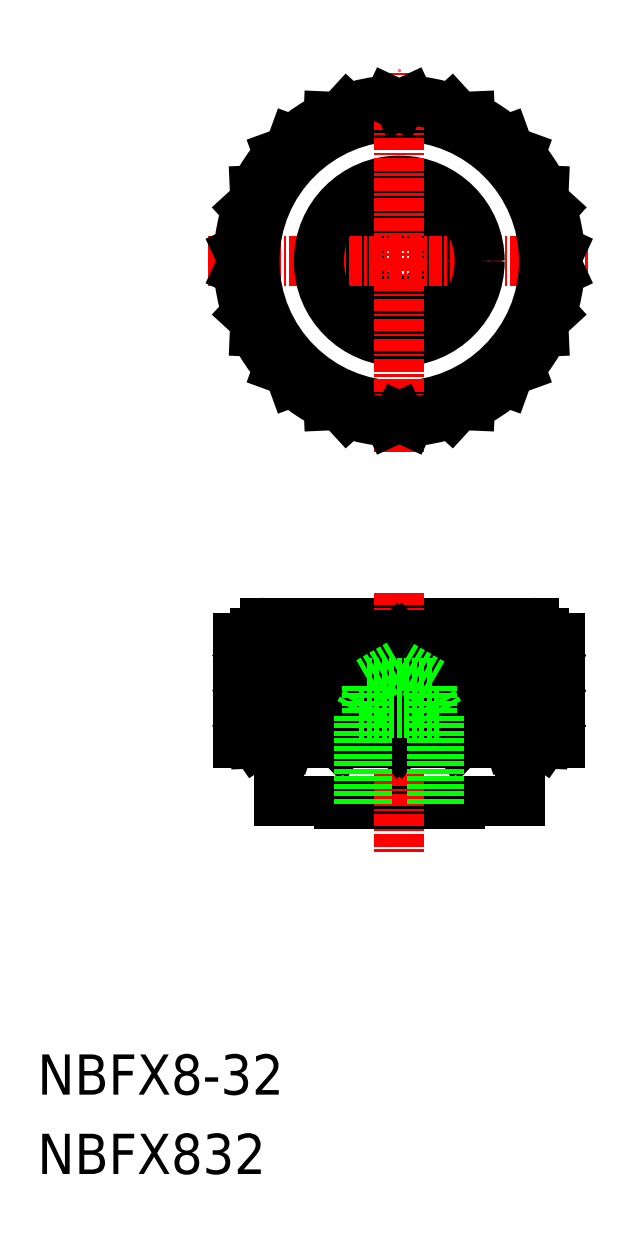
<metadata>
{"format":"dxf","ext":"dxf","renderer":"ezdxf+matplotlib","layout":"modelspace","background":"white","min_lineweight":24,"dpi":150}
</metadata>
<code>
0
SECTION
2
ENTITIES
0
TEXT
8
0
10
-1.384e+04
20
-549.8
30
0
40
4
1
NBFX8-32
0
TEXT
8
0
10
-1.384e+04
20
-557.7
30
0
40
4
1
NBFX832
0
LINE
8
0
10
-1.381e+04
20
-520.5
30
0
11
-1.381e+04
21
-520.8
31
0
0
CIRCLE
8
0
10
-1.381e+04
20
-466.8
30
0
40
4
0
LINE
8
0
10
-1.379e+04
20
-503.8
30
0
11
-1.379e+04
21
-504.3
31
0
0
LINE
8
0
10
-1.379e+04
20
-504.3
30
0
11
-1.379e+04
21
-514.8
31
0
0
ARC
8
0
10
-1.379e+04
20
-503.8
30
0
40
1
50
0
51
90
0
LINE
8
0
10
-1.382e+04
20
-504.3
30
0
11
-1.379e+04
21
-504.3
31
0
0
LINE
8
0
10
-1.382e+04
20
-514.8
30
0
11
-1.382e+04
21
-504.3
31
0
0
ARC
8
0
10
-1.382e+04
20
-503.8
30
0
40
1
50
90
51
180
0
LINE
8
0
10
-1.382e+04
20
-502.8
30
0
11
-1.379e+04
21
-502.8
31
0
0
LINE
8
0
10
-1.379e+04
20
-514.8
30
0
11
-1.382e+04
21
-514.8
31
0
0
LINE
8
CENTER
10
-1.382e+04
20
-466.8
30
0
11
-1.379e+04
21
-466.8
31
0
0
ARC
8
0
10
-1.381e+04
20
-466.8
30
0
40
16
50
93.6
51
108.9
0
CIRCLE
8
0
10
-1.381e+04
20
-466.8
30
0
40
14.4
0
CIRCLE
8
0
10
-1.381e+04
20
-466.8
30
0
40
8
0
LINE
8
CENTER
10
-1.381e+04
20
-485.8
30
0
11
-1.381e+04
21
-447.8
31
0
0
LINE
8
0
10
-1.38e+04
20
-520.5
30
0
11
-1.38e+04
21
-520.8
31
0
0
LINE
8
0
10
-1.379e+04
20
-520.5
30
0
11
-1.38e+04
21
-520.5
31
0
0
LINE
8
0
10
-1.38e+04
20
-520.8
30
0
11
-1.381e+04
21
-520.8
31
0
0
LINE
8
0
10
-1.381e+04
20
-520.8
30
0
11
-1.381e+04
21
-520.8
31
0
0
LINE
8
0
10
-1.381e+04
20
-520.5
30
0
11
-1.382e+04
21
-520.5
31
0
0
LINE
8
0
10
-1.38e+04
20
-520.5
30
0
11
-1.381e+04
21
-520.5
31
0
0
LINE
8
0
10
-1.382e+04
20
-520.5
30
0
11
-1.382e+04
21
-514.8
31
0
0
LINE
8
0
10
-1.379e+04
20
-514.8
30
0
11
-1.379e+04
21
-520.5
31
0
0
LINE
8
CENTER
10
-1.381e+04
20
-499.8
30
0
11
-1.381e+04
21
-525.8
31
0
0
LINE
8
0
10
-1.381e+04
20
-451.3
30
0
11
-1.381e+04
21
-450.9
31
0
0
LINE
8
0
10
-1.381e+04
20
-451.3
30
0
11
-1.38e+04
21
-450.9
31
0
0
LINE
8
0
10
-1.381e+04
20
-504.3
30
0
11
-1.381e+04
21
-514.8
31
0
0
LINE
8
0
10
-1.38e+04
20
-504.3
30
0
11
-1.38e+04
21
-514.8
31
0
0
LINE
8
0
10
-1.379e+04
20
-504.3
30
0
11
-1.379e+04
21
-514.8
31
0
0
LINE
8
0
10
-1.379e+04
20
-507.8
30
0
11
-1.382e+04
21
-507.8
31
0
0
LINE
8
0
10
-1.379e+04
20
-511.3
30
0
11
-1.382e+04
21
-511.3
31
0
0
POLYLINE
8
0
66
     1
10
0
20
0
30
0
70
     1
0
VERTEX
8
0
10
-1.38e+04
20
-505.5
30
0
0
VERTEX
8
0
10
-1.38e+04
20
-505.5
30
0
0
VERTEX
8
0
10
-1.38e+04
20
-506.7
30
0
0
VERTEX
8
0
10
-1.38e+04
20
-506.7
30
0
0
SEQEND
8
0
0
POLYLINE
8
0
66
     1
10
0
20
0
30
0
70
     1
0
VERTEX
8
0
10
-1.38e+04
20
-505.5
30
0
0
VERTEX
8
0
10
-1.38e+04
20
-505.5
30
0
0
VERTEX
8
0
10
-1.38e+04
20
-506.7
30
0
0
VERTEX
8
0
10
-1.38e+04
20
-506.7
30
0
0
SEQEND
8
0
0
POLYLINE
8
0
66
     1
10
0
20
0
30
0
70
     1
0
VERTEX
8
0
10
-1.379e+04
20
-505.5
30
0
0
VERTEX
8
0
10
-1.379e+04
20
-505.5
30
0
0
VERTEX
8
0
10
-1.379e+04
20
-506.7
30
0
0
VERTEX
8
0
10
-1.379e+04
20
-506.7
30
0
0
SEQEND
8
0
0
POLYLINE
8
0
66
     1
10
0
20
0
30
0
70
     1
0
VERTEX
8
0
10
-1.379e+04
20
-505.5
30
0
0
VERTEX
8
0
10
-1.379e+04
20
-505.5
30
0
0
VERTEX
8
0
10
-1.379e+04
20
-506.7
30
0
0
VERTEX
8
0
10
-1.379e+04
20
-506.7
30
0
0
SEQEND
8
0
0
LINE
8
0
10
-1.381e+04
20
-504.3
30
0
11
-1.38e+04
21
-505.5
31
0
0
LINE
8
0
10
-1.38e+04
20
-506.7
30
0
11
-1.381e+04
21
-507.8
31
0
0
LINE
8
0
10
-1.38e+04
20
-505.5
30
0
11
-1.38e+04
21
-504.3
31
0
0
LINE
8
0
10
-1.38e+04
20
-506.7
30
0
11
-1.38e+04
21
-507.8
31
0
0
LINE
8
0
10
-1.38e+04
20
-507.8
30
0
11
-1.38e+04
21
-506.7
31
0
0
LINE
8
0
10
-1.38e+04
20
-505.5
30
0
11
-1.38e+04
21
-504.3
31
0
0
LINE
8
0
10
-1.38e+04
20
-505.5
30
0
11
-1.379e+04
21
-504.3
31
0
0
LINE
8
0
10
-1.38e+04
20
-506.7
30
0
11
-1.379e+04
21
-507.8
31
0
0
LINE
8
0
10
-1.379e+04
20
-507.8
30
0
11
-1.379e+04
21
-506.7
31
0
0
LINE
8
0
10
-1.379e+04
20
-505.5
30
0
11
-1.379e+04
21
-504.3
31
0
0
LINE
8
0
10
-1.379e+04
20
-505.5
30
0
11
-1.379e+04
21
-504.3
31
0
0
LINE
8
0
10
-1.379e+04
20
-506.7
30
0
11
-1.379e+04
21
-507.8
31
0
0
LINE
8
0
10
-1.379e+04
20
-504.3
30
0
11
-1.379e+04
21
-505.5
31
0
0
LINE
8
0
10
-1.379e+04
20
-506.7
30
0
11
-1.379e+04
21
-507.8
31
0
0
LINE
8
0
10
-1.379e+04
20
-510.2
30
0
11
-1.379e+04
21
-511.3
31
0
0
LINE
8
0
10
-1.379e+04
20
-507.8
30
0
11
-1.379e+04
21
-509
31
0
0
LINE
8
0
10
-1.379e+04
20
-510.2
30
0
11
-1.379e+04
21
-511.3
31
0
0
LINE
8
0
10
-1.379e+04
20
-509
30
0
11
-1.379e+04
21
-507.8
31
0
0
LINE
8
0
10
-1.379e+04
20
-509
30
0
11
-1.379e+04
21
-507.8
31
0
0
LINE
8
0
10
-1.379e+04
20
-511.3
30
0
11
-1.379e+04
21
-510.2
31
0
0
LINE
8
0
10
-1.38e+04
20
-510.2
30
0
11
-1.379e+04
21
-511.3
31
0
0
LINE
8
0
10
-1.38e+04
20
-509
30
0
11
-1.379e+04
21
-507.8
31
0
0
LINE
8
0
10
-1.38e+04
20
-509
30
0
11
-1.38e+04
21
-507.8
31
0
0
LINE
8
0
10
-1.38e+04
20
-511.3
30
0
11
-1.38e+04
21
-510.2
31
0
0
LINE
8
0
10
-1.38e+04
20
-510.2
30
0
11
-1.38e+04
21
-511.3
31
0
0
LINE
8
0
10
-1.38e+04
20
-509
30
0
11
-1.38e+04
21
-507.8
31
0
0
LINE
8
0
10
-1.38e+04
20
-510.2
30
0
11
-1.381e+04
21
-511.3
31
0
0
LINE
8
0
10
-1.381e+04
20
-507.8
30
0
11
-1.38e+04
21
-509
31
0
0
POLYLINE
8
0
66
     1
10
0
20
0
30
0
70
     1
0
VERTEX
8
0
10
-1.379e+04
20
-509
30
0
0
VERTEX
8
0
10
-1.379e+04
20
-509
30
0
0
VERTEX
8
0
10
-1.379e+04
20
-510.2
30
0
0
VERTEX
8
0
10
-1.379e+04
20
-510.2
30
0
0
SEQEND
8
0
0
POLYLINE
8
0
66
     1
10
0
20
0
30
0
70
     1
0
VERTEX
8
0
10
-1.379e+04
20
-509
30
0
0
VERTEX
8
0
10
-1.379e+04
20
-509
30
0
0
VERTEX
8
0
10
-1.379e+04
20
-510.2
30
0
0
VERTEX
8
0
10
-1.379e+04
20
-510.2
30
0
0
SEQEND
8
0
0
POLYLINE
8
0
66
     1
10
0
20
0
30
0
70
     1
0
VERTEX
8
0
10
-1.38e+04
20
-509
30
0
0
VERTEX
8
0
10
-1.38e+04
20
-509
30
0
0
VERTEX
8
0
10
-1.38e+04
20
-510.2
30
0
0
VERTEX
8
0
10
-1.38e+04
20
-510.2
30
0
0
SEQEND
8
0
0
POLYLINE
8
0
66
     1
10
0
20
0
30
0
70
     1
0
VERTEX
8
0
10
-1.38e+04
20
-509
30
0
0
VERTEX
8
0
10
-1.38e+04
20
-509
30
0
0
VERTEX
8
0
10
-1.38e+04
20
-510.2
30
0
0
VERTEX
8
0
10
-1.38e+04
20
-510.2
30
0
0
SEQEND
8
0
0
LINE
8
0
10
-1.379e+04
20
-513.7
30
0
11
-1.379e+04
21
-514.8
31
0
0
LINE
8
0
10
-1.379e+04
20
-511.3
30
0
11
-1.379e+04
21
-512.5
31
0
0
LINE
8
0
10
-1.379e+04
20
-513.7
30
0
11
-1.379e+04
21
-514.8
31
0
0
LINE
8
0
10
-1.379e+04
20
-512.5
30
0
11
-1.379e+04
21
-511.3
31
0
0
LINE
8
0
10
-1.379e+04
20
-512.5
30
0
11
-1.379e+04
21
-511.3
31
0
0
LINE
8
0
10
-1.379e+04
20
-514.8
30
0
11
-1.379e+04
21
-513.7
31
0
0
LINE
8
0
10
-1.38e+04
20
-513.7
30
0
11
-1.379e+04
21
-514.8
31
0
0
LINE
8
0
10
-1.38e+04
20
-512.5
30
0
11
-1.379e+04
21
-511.3
31
0
0
LINE
8
0
10
-1.38e+04
20
-512.5
30
0
11
-1.38e+04
21
-511.3
31
0
0
LINE
8
0
10
-1.38e+04
20
-514.8
30
0
11
-1.38e+04
21
-513.7
31
0
0
LINE
8
0
10
-1.38e+04
20
-513.7
30
0
11
-1.38e+04
21
-514.8
31
0
0
LINE
8
0
10
-1.38e+04
20
-512.5
30
0
11
-1.38e+04
21
-511.3
31
0
0
LINE
8
0
10
-1.38e+04
20
-513.7
30
0
11
-1.381e+04
21
-514.8
31
0
0
LINE
8
0
10
-1.381e+04
20
-511.3
30
0
11
-1.38e+04
21
-512.5
31
0
0
POLYLINE
8
0
66
     1
10
0
20
0
30
0
70
     1
0
VERTEX
8
0
10
-1.379e+04
20
-512.5
30
0
0
VERTEX
8
0
10
-1.379e+04
20
-512.5
30
0
0
VERTEX
8
0
10
-1.379e+04
20
-513.7
30
0
0
VERTEX
8
0
10
-1.379e+04
20
-513.7
30
0
0
SEQEND
8
0
0
POLYLINE
8
0
66
     1
10
0
20
0
30
0
70
     1
0
VERTEX
8
0
10
-1.379e+04
20
-512.5
30
0
0
VERTEX
8
0
10
-1.379e+04
20
-512.5
30
0
0
VERTEX
8
0
10
-1.379e+04
20
-513.7
30
0
0
VERTEX
8
0
10
-1.379e+04
20
-513.7
30
0
0
SEQEND
8
0
0
POLYLINE
8
0
66
     1
10
0
20
0
30
0
70
     1
0
VERTEX
8
0
10
-1.38e+04
20
-512.5
30
0
0
VERTEX
8
0
10
-1.38e+04
20
-512.5
30
0
0
VERTEX
8
0
10
-1.38e+04
20
-513.7
30
0
0
VERTEX
8
0
10
-1.38e+04
20
-513.7
30
0
0
SEQEND
8
0
0
POLYLINE
8
0
66
     1
10
0
20
0
30
0
70
     1
0
VERTEX
8
0
10
-1.38e+04
20
-512.5
30
0
0
VERTEX
8
0
10
-1.38e+04
20
-512.5
30
0
0
VERTEX
8
0
10
-1.38e+04
20
-513.7
30
0
0
VERTEX
8
0
10
-1.38e+04
20
-513.7
30
0
0
SEQEND
8
0
0
LINE
8
0
10
-1.382e+04
20
-504.3
30
0
11
-1.382e+04
21
-514.8
31
0
0
LINE
8
0
10
-1.381e+04
20
-452.5
30
0
11
-1.381e+04
21
-451.7
31
0
0
LINE
8
0
10
-1.381e+04
20
-452.5
30
0
11
-1.381e+04
21
-452.5
31
0
0
LINE
8
0
10
-1.382e+04
20
-455.9
30
0
11
-1.382e+04
21
-454.8
31
0
0
LINE
8
0
10
-1.382e+04
20
-455.9
30
0
11
-1.382e+04
21
-456.3
31
0
0
LINE
8
0
10
-1.382e+04
20
-460.9
30
0
11
-1.382e+04
21
-459.8
31
0
0
LINE
8
0
10
-1.382e+04
20
-460.9
30
0
11
-1.382e+04
21
-461.7
31
0
0
LINE
8
0
10
-1.382e+04
20
-466.8
30
0
11
-1.382e+04
21
-465.8
31
0
0
LINE
8
0
10
-1.382e+04
20
-466.8
30
0
11
-1.382e+04
21
-467.8
31
0
0
LINE
8
0
10
-1.382e+04
20
-472.8
30
0
11
-1.382e+04
21
-472
31
0
0
LINE
8
0
10
-1.382e+04
20
-472.8
30
0
11
-1.382e+04
21
-473.9
31
0
0
LINE
8
0
10
-1.382e+04
20
-477.8
30
0
11
-1.382e+04
21
-477.4
31
0
0
LINE
8
0
10
-1.382e+04
20
-477.8
30
0
11
-1.382e+04
21
-478.8
31
0
0
LINE
8
0
10
-1.381e+04
20
-481.2
30
0
11
-1.381e+04
21
-481.2
31
0
0
LINE
8
0
10
-1.381e+04
20
-481.2
30
0
11
-1.381e+04
21
-482
31
0
0
LINE
8
0
10
-1.381e+04
20
-482.3
30
0
11
-1.381e+04
21
-482.8
31
0
0
LINE
8
0
10
-1.381e+04
20
-482.3
30
0
11
-1.38e+04
21
-482.8
31
0
0
LINE
8
0
10
-1.38e+04
20
-481.2
30
0
11
-1.38e+04
21
-482
31
0
0
LINE
8
0
10
-1.38e+04
20
-481.2
30
0
11
-1.38e+04
21
-481.2
31
0
0
LINE
8
0
10
-1.379e+04
20
-477.8
30
0
11
-1.38e+04
21
-478.8
31
0
0
LINE
8
0
10
-1.379e+04
20
-477.8
30
0
11
-1.379e+04
21
-477.4
31
0
0
LINE
8
0
10
-1.379e+04
20
-472.8
30
0
11
-1.379e+04
21
-473.9
31
0
0
LINE
8
0
10
-1.379e+04
20
-472.8
30
0
11
-1.379e+04
21
-472
31
0
0
LINE
8
0
10
-1.379e+04
20
-466.8
30
0
11
-1.379e+04
21
-467.8
31
0
0
LINE
8
0
10
-1.379e+04
20
-466.8
30
0
11
-1.379e+04
21
-465.8
31
0
0
LINE
8
0
10
-1.379e+04
20
-460.9
30
0
11
-1.379e+04
21
-461.7
31
0
0
LINE
8
0
10
-1.379e+04
20
-460.9
30
0
11
-1.379e+04
21
-459.8
31
0
0
LINE
8
0
10
-1.379e+04
20
-455.9
30
0
11
-1.379e+04
21
-456.3
31
0
0
LINE
8
0
10
-1.379e+04
20
-455.9
30
0
11
-1.38e+04
21
-454.8
31
0
0
LINE
8
0
10
-1.38e+04
20
-452.5
30
0
11
-1.38e+04
21
-452.5
31
0
0
LINE
8
0
10
-1.38e+04
20
-452.5
30
0
11
-1.38e+04
21
-451.7
31
0
0
LINE
8
0
10
-1.382e+04
20
-503.8
30
0
11
-1.382e+04
21
-504.3
31
0
0
POLYLINE
8
0
66
     1
10
0
20
0
30
0
70
     1
0
VERTEX
8
0
10
-1.381e+04
20
-512.5
30
0
0
VERTEX
8
0
10
-1.381e+04
20
-512.5
30
0
0
VERTEX
8
0
10
-1.381e+04
20
-513.7
30
0
0
VERTEX
8
0
10
-1.381e+04
20
-513.7
30
0
0
SEQEND
8
0
0
POLYLINE
8
0
66
     1
10
0
20
0
30
0
70
     1
0
VERTEX
8
0
10
-1.381e+04
20
-512.5
30
0
0
VERTEX
8
0
10
-1.382e+04
20
-512.5
30
0
0
VERTEX
8
0
10
-1.382e+04
20
-513.7
30
0
0
VERTEX
8
0
10
-1.381e+04
20
-513.7
30
0
0
SEQEND
8
0
0
POLYLINE
8
0
66
     1
10
0
20
0
30
0
70
     1
0
VERTEX
8
0
10
-1.382e+04
20
-512.5
30
0
0
VERTEX
8
0
10
-1.382e+04
20
-512.5
30
0
0
VERTEX
8
0
10
-1.382e+04
20
-513.7
30
0
0
VERTEX
8
0
10
-1.382e+04
20
-513.7
30
0
0
SEQEND
8
0
0
POLYLINE
8
0
66
     1
10
0
20
0
30
0
70
     1
0
VERTEX
8
0
10
-1.382e+04
20
-512.5
30
0
0
VERTEX
8
0
10
-1.382e+04
20
-512.5
30
0
0
VERTEX
8
0
10
-1.382e+04
20
-513.7
30
0
0
VERTEX
8
0
10
-1.382e+04
20
-513.7
30
0
0
SEQEND
8
0
0
LINE
8
0
10
-1.381e+04
20
-511.3
30
0
11
-1.381e+04
21
-512.5
31
0
0
LINE
8
0
10
-1.381e+04
20
-513.7
30
0
11
-1.381e+04
21
-514.8
31
0
0
LINE
8
0
10
-1.381e+04
20
-512.5
30
0
11
-1.381e+04
21
-511.3
31
0
0
LINE
8
0
10
-1.381e+04
20
-513.7
30
0
11
-1.381e+04
21
-514.8
31
0
0
LINE
8
0
10
-1.381e+04
20
-514.8
30
0
11
-1.381e+04
21
-513.7
31
0
0
LINE
8
0
10
-1.381e+04
20
-512.5
30
0
11
-1.381e+04
21
-511.3
31
0
0
LINE
8
0
10
-1.382e+04
20
-512.5
30
0
11
-1.382e+04
21
-511.3
31
0
0
LINE
8
0
10
-1.382e+04
20
-513.7
30
0
11
-1.382e+04
21
-514.8
31
0
0
LINE
8
0
10
-1.382e+04
20
-514.8
30
0
11
-1.382e+04
21
-513.7
31
0
0
LINE
8
0
10
-1.382e+04
20
-512.5
30
0
11
-1.382e+04
21
-511.3
31
0
0
LINE
8
0
10
-1.382e+04
20
-512.5
30
0
11
-1.382e+04
21
-511.3
31
0
0
LINE
8
0
10
-1.382e+04
20
-513.7
30
0
11
-1.382e+04
21
-514.8
31
0
0
LINE
8
0
10
-1.382e+04
20
-511.3
30
0
11
-1.382e+04
21
-512.5
31
0
0
LINE
8
0
10
-1.382e+04
20
-513.7
30
0
11
-1.382e+04
21
-514.8
31
0
0
POLYLINE
8
0
66
     1
10
0
20
0
30
0
70
     1
0
VERTEX
8
0
10
-1.381e+04
20
-509
30
0
0
VERTEX
8
0
10
-1.381e+04
20
-509
30
0
0
VERTEX
8
0
10
-1.381e+04
20
-510.2
30
0
0
VERTEX
8
0
10
-1.381e+04
20
-510.2
30
0
0
SEQEND
8
0
0
POLYLINE
8
0
66
     1
10
0
20
0
30
0
70
     1
0
VERTEX
8
0
10
-1.381e+04
20
-509
30
0
0
VERTEX
8
0
10
-1.382e+04
20
-509
30
0
0
VERTEX
8
0
10
-1.382e+04
20
-510.2
30
0
0
VERTEX
8
0
10
-1.381e+04
20
-510.2
30
0
0
SEQEND
8
0
0
POLYLINE
8
0
66
     1
10
0
20
0
30
0
70
     1
0
VERTEX
8
0
10
-1.382e+04
20
-509
30
0
0
VERTEX
8
0
10
-1.382e+04
20
-509
30
0
0
VERTEX
8
0
10
-1.382e+04
20
-510.2
30
0
0
VERTEX
8
0
10
-1.382e+04
20
-510.2
30
0
0
SEQEND
8
0
0
POLYLINE
8
0
66
     1
10
0
20
0
30
0
70
     1
0
VERTEX
8
0
10
-1.382e+04
20
-509
30
0
0
VERTEX
8
0
10
-1.382e+04
20
-509
30
0
0
VERTEX
8
0
10
-1.382e+04
20
-510.2
30
0
0
VERTEX
8
0
10
-1.382e+04
20
-510.2
30
0
0
SEQEND
8
0
0
LINE
8
0
10
-1.381e+04
20
-507.8
30
0
11
-1.381e+04
21
-509
31
0
0
LINE
8
0
10
-1.381e+04
20
-510.2
30
0
11
-1.381e+04
21
-511.3
31
0
0
LINE
8
0
10
-1.381e+04
20
-509
30
0
11
-1.381e+04
21
-507.8
31
0
0
LINE
8
0
10
-1.381e+04
20
-510.2
30
0
11
-1.381e+04
21
-511.3
31
0
0
LINE
8
0
10
-1.381e+04
20
-511.3
30
0
11
-1.381e+04
21
-510.2
31
0
0
LINE
8
0
10
-1.381e+04
20
-509
30
0
11
-1.381e+04
21
-507.8
31
0
0
LINE
8
0
10
-1.382e+04
20
-509
30
0
11
-1.382e+04
21
-507.8
31
0
0
LINE
8
0
10
-1.382e+04
20
-510.2
30
0
11
-1.382e+04
21
-511.3
31
0
0
LINE
8
0
10
-1.382e+04
20
-511.3
30
0
11
-1.382e+04
21
-510.2
31
0
0
LINE
8
0
10
-1.382e+04
20
-509
30
0
11
-1.382e+04
21
-507.8
31
0
0
LINE
8
0
10
-1.382e+04
20
-509
30
0
11
-1.382e+04
21
-507.8
31
0
0
LINE
8
0
10
-1.382e+04
20
-510.2
30
0
11
-1.382e+04
21
-511.3
31
0
0
LINE
8
0
10
-1.382e+04
20
-507.8
30
0
11
-1.382e+04
21
-509
31
0
0
LINE
8
0
10
-1.382e+04
20
-510.2
30
0
11
-1.382e+04
21
-511.3
31
0
0
LINE
8
0
10
-1.382e+04
20
-506.7
30
0
11
-1.382e+04
21
-507.8
31
0
0
LINE
8
0
10
-1.382e+04
20
-504.3
30
0
11
-1.382e+04
21
-505.5
31
0
0
LINE
8
0
10
-1.382e+04
20
-506.7
30
0
11
-1.382e+04
21
-507.8
31
0
0
LINE
8
0
10
-1.382e+04
20
-505.5
30
0
11
-1.382e+04
21
-504.3
31
0
0
LINE
8
0
10
-1.382e+04
20
-505.5
30
0
11
-1.382e+04
21
-504.3
31
0
0
LINE
8
0
10
-1.382e+04
20
-507.8
30
0
11
-1.382e+04
21
-506.7
31
0
0
LINE
8
0
10
-1.382e+04
20
-506.7
30
0
11
-1.382e+04
21
-507.8
31
0
0
LINE
8
0
10
-1.382e+04
20
-505.5
30
0
11
-1.382e+04
21
-504.3
31
0
0
LINE
8
0
10
-1.381e+04
20
-505.5
30
0
11
-1.381e+04
21
-504.3
31
0
0
LINE
8
0
10
-1.381e+04
20
-507.8
30
0
11
-1.381e+04
21
-506.7
31
0
0
LINE
8
0
10
-1.381e+04
20
-506.7
30
0
11
-1.381e+04
21
-507.8
31
0
0
LINE
8
0
10
-1.381e+04
20
-505.5
30
0
11
-1.381e+04
21
-504.3
31
0
0
LINE
8
0
10
-1.381e+04
20
-506.7
30
0
11
-1.381e+04
21
-507.8
31
0
0
LINE
8
0
10
-1.381e+04
20
-504.3
30
0
11
-1.381e+04
21
-505.5
31
0
0
POLYLINE
8
0
66
     1
10
0
20
0
30
0
70
     1
0
VERTEX
8
0
10
-1.382e+04
20
-505.5
30
0
0
VERTEX
8
0
10
-1.382e+04
20
-505.5
30
0
0
VERTEX
8
0
10
-1.382e+04
20
-506.7
30
0
0
VERTEX
8
0
10
-1.382e+04
20
-506.7
30
0
0
SEQEND
8
0
0
POLYLINE
8
0
66
     1
10
0
20
0
30
0
70
     1
0
VERTEX
8
0
10
-1.382e+04
20
-505.5
30
0
0
VERTEX
8
0
10
-1.382e+04
20
-505.5
30
0
0
VERTEX
8
0
10
-1.382e+04
20
-506.7
30
0
0
VERTEX
8
0
10
-1.382e+04
20
-506.7
30
0
0
SEQEND
8
0
0
POLYLINE
8
0
66
     1
10
0
20
0
30
0
70
     1
0
VERTEX
8
0
10
-1.381e+04
20
-505.5
30
0
0
VERTEX
8
0
10
-1.382e+04
20
-505.5
30
0
0
VERTEX
8
0
10
-1.382e+04
20
-506.7
30
0
0
VERTEX
8
0
10
-1.381e+04
20
-506.7
30
0
0
SEQEND
8
0
0
POLYLINE
8
0
66
     1
10
0
20
0
30
0
70
     1
0
VERTEX
8
0
10
-1.381e+04
20
-505.5
30
0
0
VERTEX
8
0
10
-1.381e+04
20
-505.5
30
0
0
VERTEX
8
0
10
-1.381e+04
20
-506.7
30
0
0
VERTEX
8
0
10
-1.381e+04
20
-506.7
30
0
0
SEQEND
8
0
0
LINE
8
0
10
-1.382e+04
20
-504.3
30
0
11
-1.382e+04
21
-514.8
31
0
0
LINE
8
0
10
-1.381e+04
20
-504.3
30
0
11
-1.381e+04
21
-514.8
31
0
0
LINE
8
0
10
-1.382e+04
20
-504.3
30
0
11
-1.382e+04
21
-514.8
31
0
0
ARC
8
0
10
-1.381e+04
20
-466.8
30
0
40
16
50
116.1
51
131.4
0
ARC
8
0
10
-1.381e+04
20
-466.8
30
0
40
16
50
138.6
51
153.9
0
ARC
8
0
10
-1.381e+04
20
-466.8
30
0
40
16
50
161.1
51
176.4
0
ARC
8
0
10
-1.381e+04
20
-466.8
30
0
40
16
50
183.6
51
198.9
0
ARC
8
0
10
-1.381e+04
20
-466.8
30
0
40
16
50
206.1
51
221.4
0
ARC
8
0
10
-1.381e+04
20
-466.8
30
0
40
16
50
228.6
51
243.9
0
ARC
8
0
10
-1.381e+04
20
-466.8
30
0
40
16
50
251.1
51
266.4
0
ARC
8
0
10
-1.381e+04
20
-466.8
30
0
40
16
50
273.6
51
288.9
0
ARC
8
0
10
-1.381e+04
20
-466.8
30
0
40
16
50
296.1
51
311.4
0
ARC
8
0
10
-1.381e+04
20
-466.8
30
0
40
16
50
318.6
51
333.9
0
ARC
8
0
10
-1.381e+04
20
-466.8
30
0
40
16
50
341.1
51
356.4
0
ARC
8
0
10
-1.381e+04
20
-466.8
30
0
40
16
50
3.6
51
18.9
0
ARC
8
0
10
-1.381e+04
20
-466.8
30
0
40
16
50
26.1
51
41.4
0
ARC
8
0
10
-1.381e+04
20
-466.8
30
0
40
16
50
48.6
51
63.9
0
ARC
8
0
10
-1.381e+04
20
-466.8
30
0
40
16
50
71.1
51
86.4
0
LINE
8
0
10
-1.38e+04
20
-520.8
30
0
11
-1.38e+04
21
-508.8
31
0
0
LINE
8
0
10
-1.381e+04
20
-520.8
30
0
11
-1.381e+04
21
-508.8
31
0
0
LINE
8
0
10
-1.381e+04
20
-520.8
30
0
11
-1.381e+04
21
-511.8
31
0
0
LINE
8
0
10
-1.38e+04
20
-520.8
30
0
11
-1.38e+04
21
-511.8
31
0
0
LINE
8
0
10
-1.381e+04
20
-507
30
0
11
-1.381e+04
21
-508.8
31
0
0
LINE
8
0
10
-1.38e+04
20
-508.8
30
0
11
-1.381e+04
21
-508.8
31
0
0
LINE
8
0
10
-1.38e+04
20
-511.8
30
0
11
-1.381e+04
21
-511.8
31
0
0
LINE
8
0
10
-1.38e+04
20
-508.8
30
0
11
-1.381e+04
21
-507
31
0
0
LINE
8
0
10
-1.38e+04
20
-511.8
30
0
11
-1.38e+04
21
-510.6
31
0
0
LINE
8
0
10
-1.381e+04
20
-511.8
30
0
11
-1.381e+04
21
-510.6
31
0
0
ENDSEC
0
EOF

</code>
